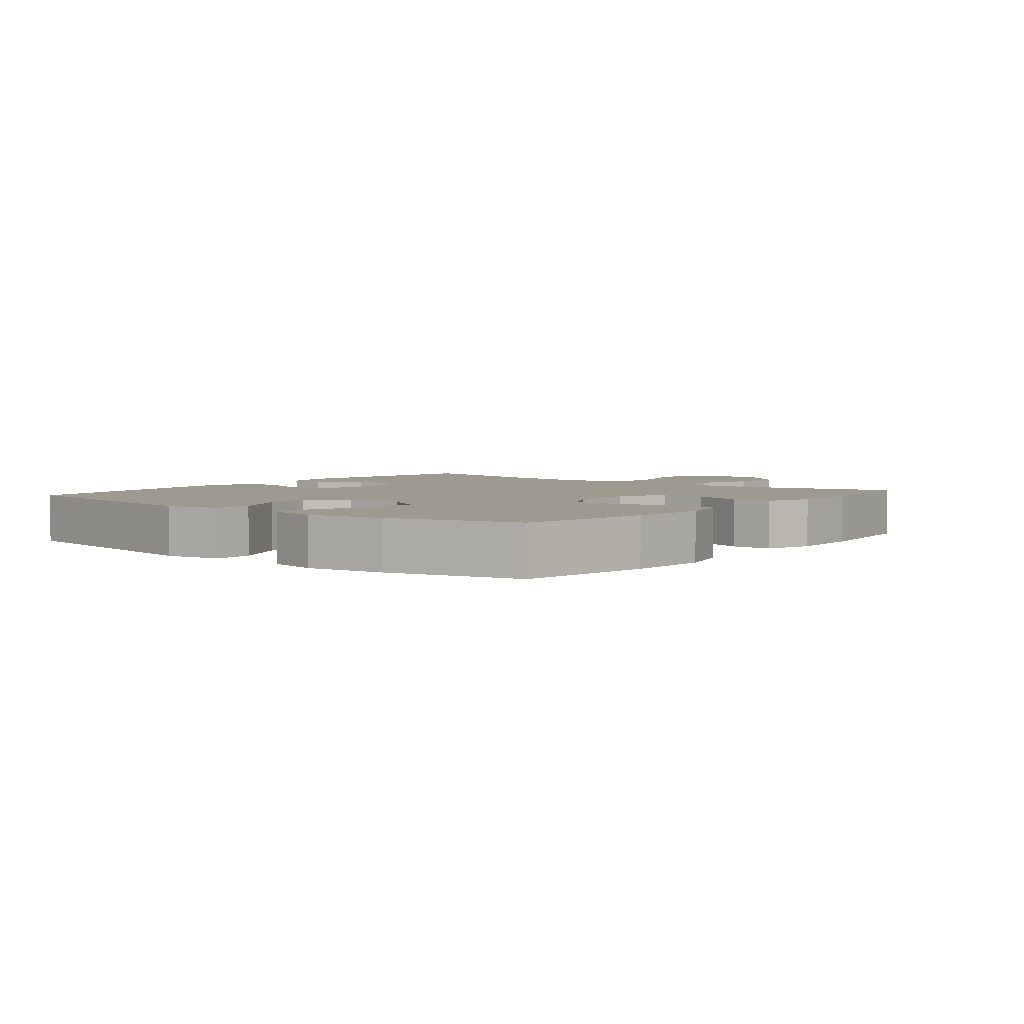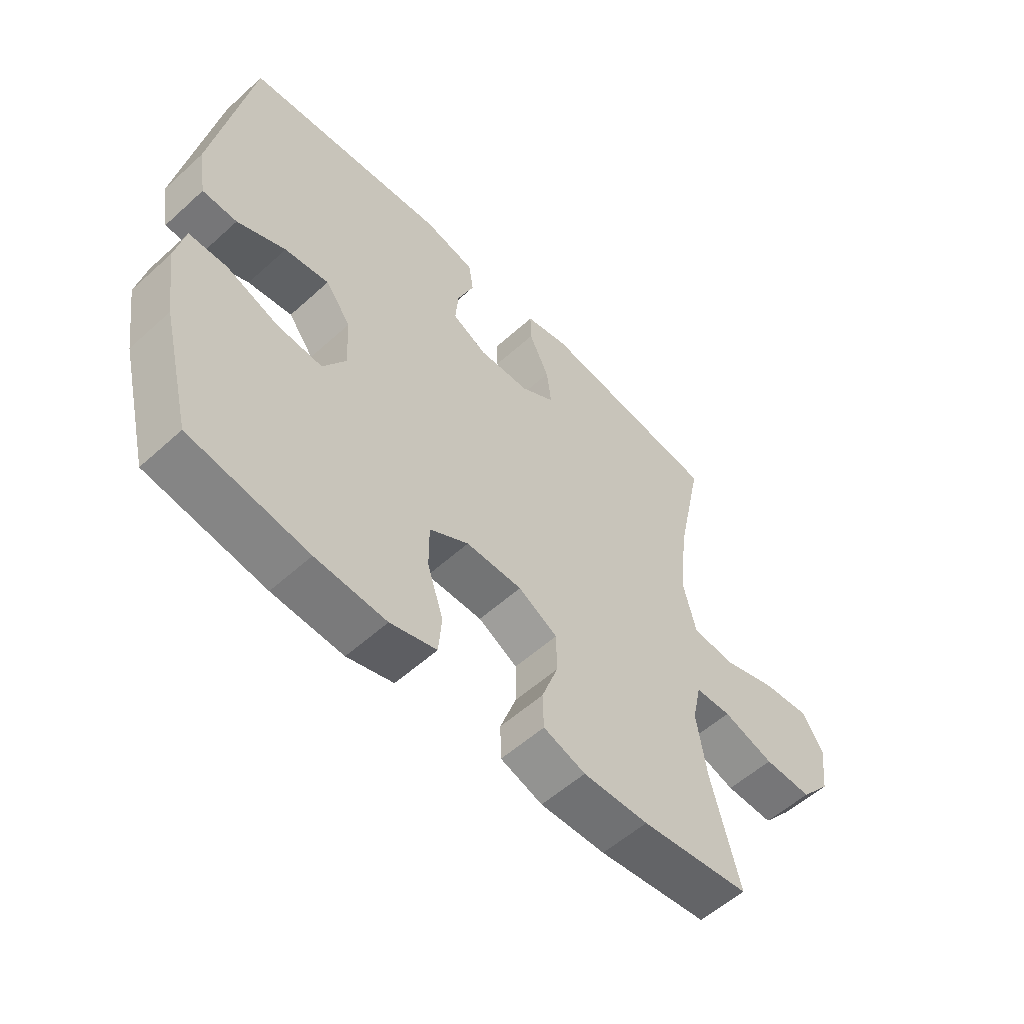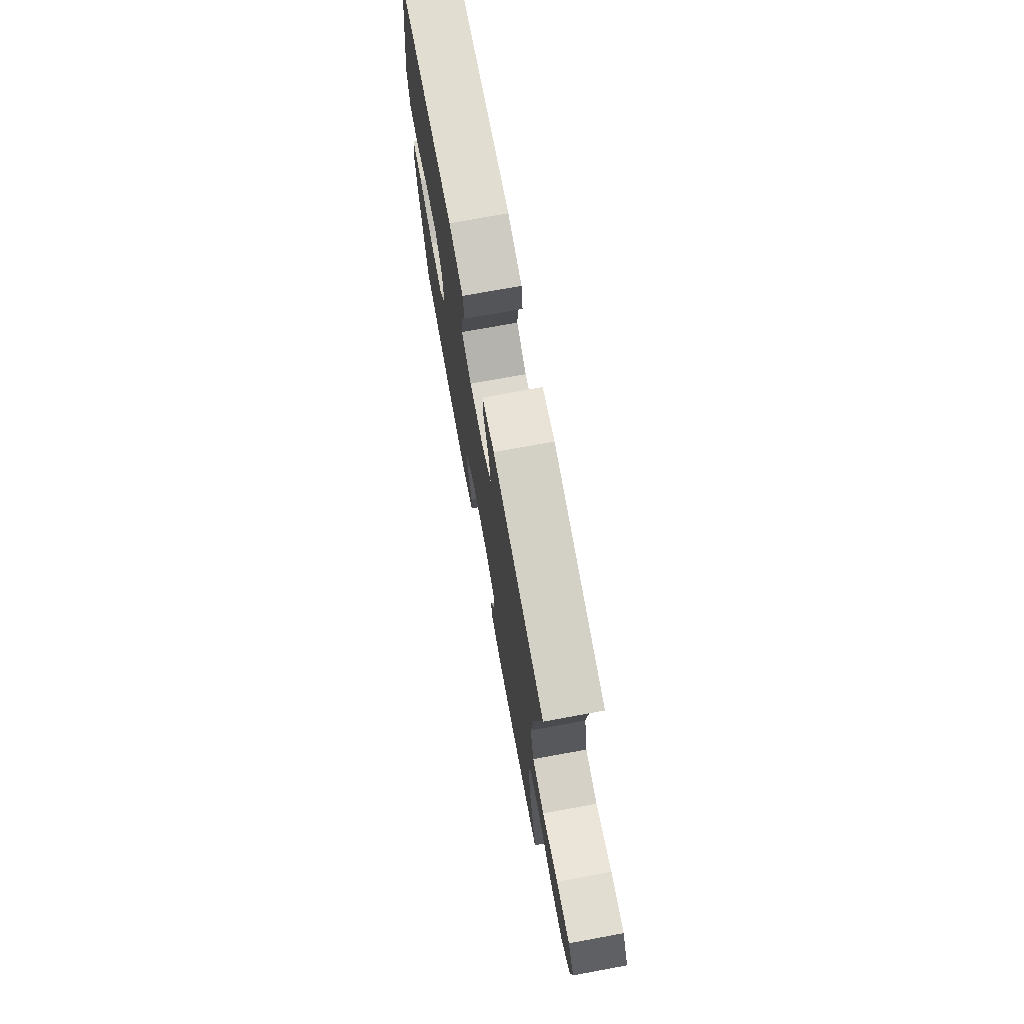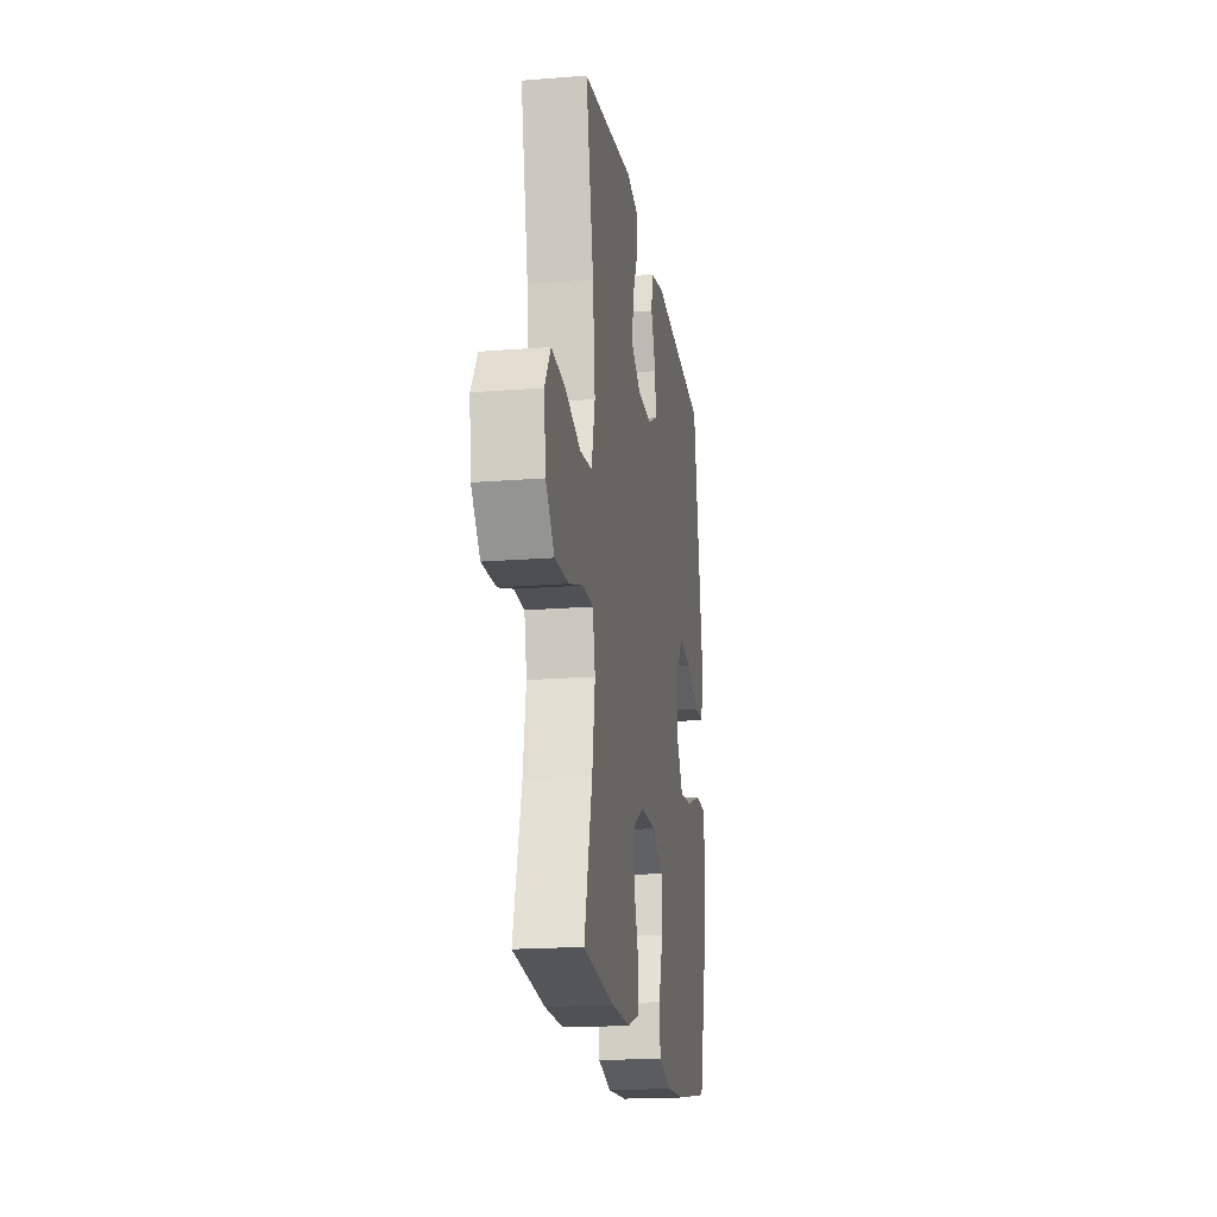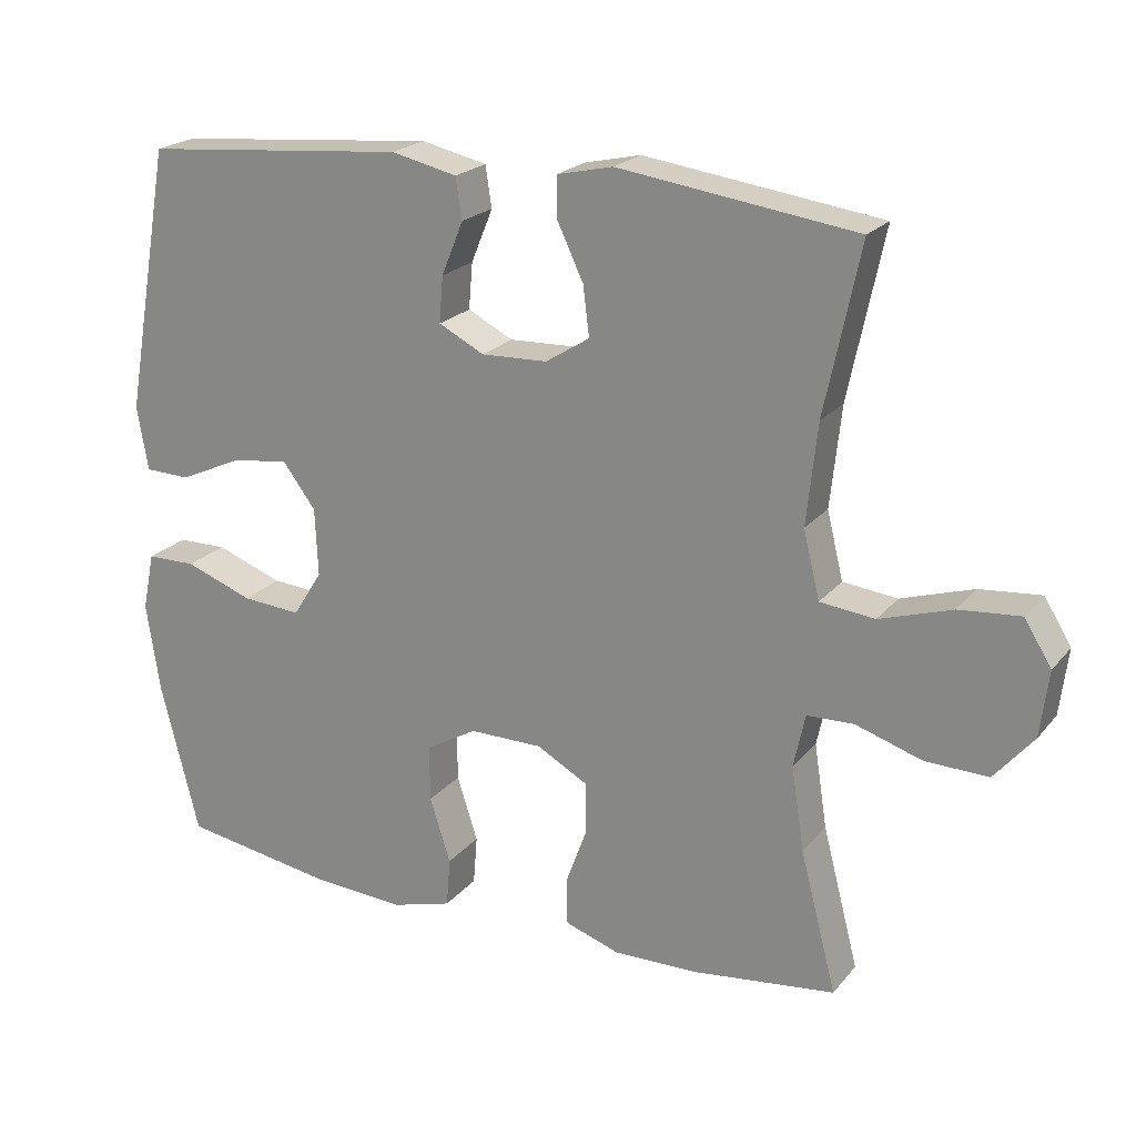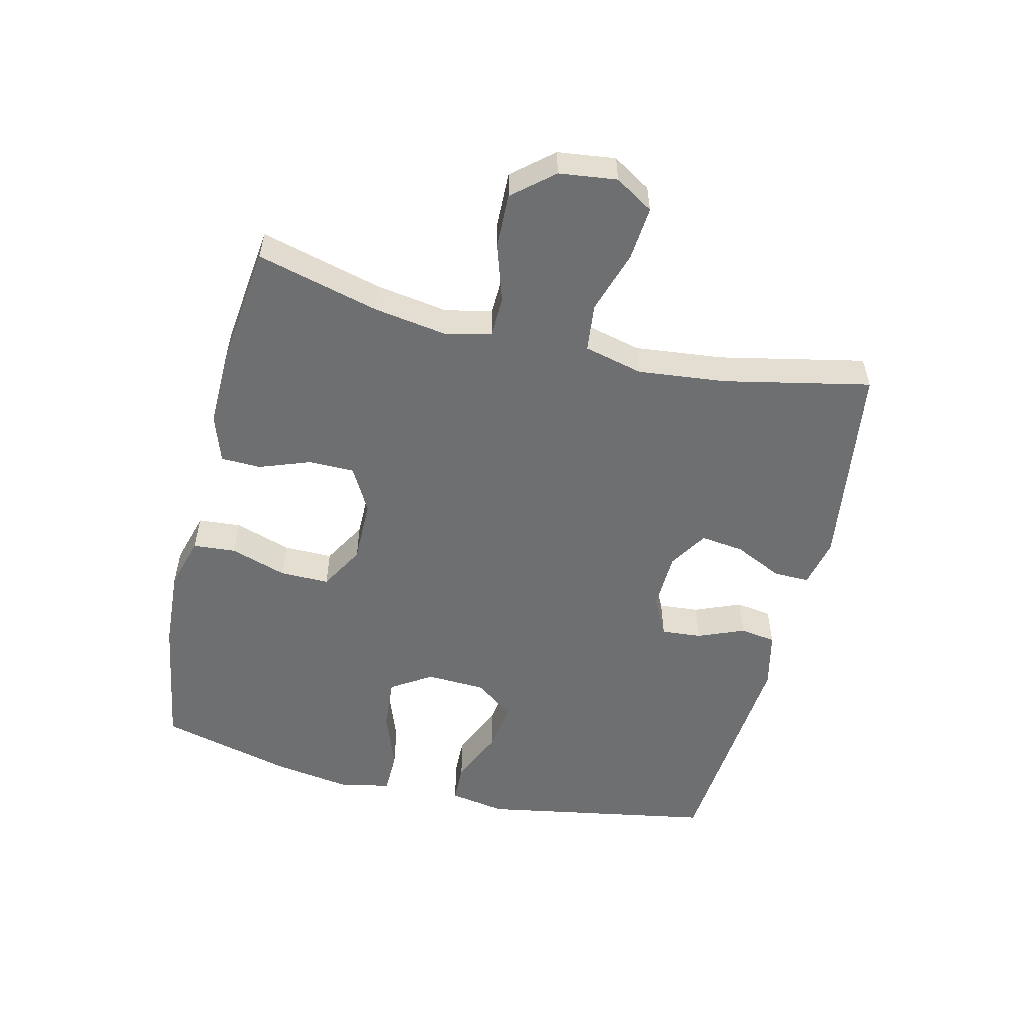
<metadata>
{"format":"obj","ext":"obj","renderer":"f3d","projection":"perspective","resolution":1024,"background":"white","views":[{"elev":3.8,"azim":128.8,"up":"+Y"},{"elev":-55.8,"azim":133.5,"up":"+Z"},{"elev":73.4,"azim":-100.4,"up":"+Z"},{"elev":-18.7,"azim":-81.3,"up":"+Z"},{"elev":21.3,"azim":-152.0,"up":"+Z"},{"elev":-54.5,"azim":-103.5,"up":"+Y"}]}
</metadata>
<code>
o path4440
v -0.4424 0.0375 0.2664
v -0.4275 0.0375 0.127
v -0.4501 0.0375 0.03436
v -0.5255 0.0375 0.02593
v -0.6253 0.0375 0.05765
v -0.7099 0.0375 0.06509
v -0.7474 0.0375 0.00425
v -0.7361 0.0375 -0.08714
v -0.682 0.0375 -0.1509
v -0.5956 0.0375 -0.1484
v -0.5041 0.0375 -0.1188
v -0.4392 0.0375 -0.1208
v -0.4233 0.0375 -0.1951
v -0.4411 0.0375 -0.3103
v -0.4913 0.0375 -0.5036
v -0.2943 0.0375 -0.527
v -0.177 0.0375 -0.529
v -0.1016 0.0375 -0.5035
v -0.09982 0.0375 -0.4403
v -0.1293 0.0375 -0.3591
v -0.1291 0.0375 -0.2874
v -0.05837 0.0375 -0.248
v 0.0424 0.0375 -0.2474
v 0.1126 0.0375 -0.2878
v 0.1122 0.0375 -0.3658
v 0.08342 0.0375 -0.4548
v 0.0889 0.0375 -0.5228
v 0.1721 0.0375 -0.5466
v 0.2989 0.0375 -0.5385
v 0.5106 0.0375 -0.5036
v 0.5637 0.0375 -0.2941
v 0.5825 0.0375 -0.1694
v 0.5657 0.0375 -0.08956
v 0.4978 0.0375 -0.08868
v 0.4047 0.0375 -0.123
v 0.3229 0.0375 -0.1292
v 0.2823 0.0375 -0.06491
v 0.2865 0.0375 0.02883
v 0.3322 0.0375 0.09009
v 0.4118 0.0375 0.07851
v 0.4983 0.0375 0.03992
v 0.5604 0.0375 0.04169
v 0.5757 0.0375 0.1302
v 0.5106 0.0375 0.4981
v 0.1471 0.0375 0.5303
v 0.05615 0.0375 0.5097
v 0.04749 0.0375 0.4532
v 0.07758 0.0375 0.3798
v 0.08291 0.0375 0.3161
v 0.02042 0.0375 0.2838
v -0.07098 0.0375 0.2871
v -0.1319 0.0375 0.3255
v -0.1234 0.0375 0.394
v -0.08747 0.0375 0.47
v -0.08658 0.0375 0.5263
v -0.1639 0.0375 0.5435
v -0.4913 0.0375 0.4981
v -0.4424 -0.0375 0.2664
v -0.4275 -0.0375 0.127
v -0.4501 -0.0375 0.03436
v -0.5255 -0.0375 0.02593
v -0.6253 -0.0375 0.05765
v -0.7099 -0.0375 0.06509
v -0.7474 -0.0375 0.00425
v -0.7361 -0.0375 -0.08714
v -0.682 -0.0375 -0.1509
v -0.5956 -0.0375 -0.1484
v -0.5041 -0.0375 -0.1188
v -0.4392 -0.0375 -0.1208
v -0.4233 -0.0375 -0.1951
v -0.4411 -0.0375 -0.3103
v -0.4913 -0.0375 -0.5036
v -0.2943 -0.0375 -0.527
v -0.177 -0.0375 -0.529
v -0.1016 -0.0375 -0.5035
v -0.09982 -0.0375 -0.4403
v -0.1293 -0.0375 -0.3591
v -0.1291 -0.0375 -0.2874
v -0.05837 -0.0375 -0.248
v 0.0424 -0.0375 -0.2474
v 0.1126 -0.0375 -0.2878
v 0.1122 -0.0375 -0.3658
v 0.08342 -0.0375 -0.4548
v 0.0889 -0.0375 -0.5228
v 0.1721 -0.0375 -0.5466
v 0.2989 -0.0375 -0.5385
v 0.5106 -0.0375 -0.5036
v 0.5637 -0.0375 -0.2941
v 0.5825 -0.0375 -0.1694
v 0.5657 -0.0375 -0.08956
v 0.4978 -0.0375 -0.08868
v 0.4047 -0.0375 -0.123
v 0.3229 -0.0375 -0.1292
v 0.2823 -0.0375 -0.06491
v 0.2865 -0.0375 0.02883
v 0.3322 -0.0375 0.09009
v 0.4118 -0.0375 0.07851
v 0.4983 -0.0375 0.03992
v 0.5604 -0.0375 0.04169
v 0.5757 -0.0375 0.1302
v 0.5106 -0.0375 0.4981
v 0.1471 -0.0375 0.5303
v 0.05615 -0.0375 0.5097
v 0.04749 -0.0375 0.4532
v 0.07758 -0.0375 0.3798
v 0.08291 -0.0375 0.3161
v 0.02042 -0.0375 0.2838
v -0.07098 -0.0375 0.2871
v -0.1319 -0.0375 0.3255
v -0.1234 -0.0375 0.394
v -0.08747 -0.0375 0.47
v -0.08658 -0.0375 0.5263
v -0.1639 -0.0375 0.5435
v -0.4913 -0.0375 0.4981
v 0.0889 0.0375 -0.5228
v 0.0889 0.0375 -0.5228
v 0.1721 0.0375 -0.5466
v 0.2989 0.0375 -0.5385
v -0.2943 0.0375 -0.527
v -0.177 0.0375 -0.529
v -0.1016 0.0375 -0.5035
v -0.1016 0.0375 -0.5035
v 0.08342 0.0375 -0.4548
v -0.4913 0.0375 -0.5036
v -0.4913 0.0375 -0.5036
v 0.5106 0.0375 -0.5036
v 0.5106 0.0375 -0.5036
v -0.09982 0.0375 -0.4403
v 0.1122 0.0375 -0.3658
v -0.1293 0.0375 -0.3591
v -0.4411 0.0375 -0.3103
v 0.5637 0.0375 -0.2941
v 0.1126 0.0375 -0.2878
v 0.1126 0.0375 -0.2878
v -0.1291 0.0375 -0.2874
v -0.1291 0.0375 -0.2874
v -0.4233 0.0375 -0.1951
v 0.5825 0.0375 -0.1694
v 0.0424 0.0375 -0.2474
v -0.05837 0.0375 -0.248
v -0.4392 0.0375 -0.1208
v -0.4392 0.0375 -0.1208
v 0.4047 0.0375 -0.123
v 0.3229 0.0375 -0.1292
v 0.3229 0.0375 -0.1292
v 0.5657 0.0375 -0.08956
v 0.5657 0.0375 -0.08956
v -0.7361 0.0375 -0.08714
v -0.682 0.0375 -0.1509
v -0.5956 0.0375 -0.1484
v -0.5041 0.0375 -0.1188
v 0.2823 0.0375 -0.06491
v 0.4978 0.0375 -0.08868
v -0.7474 0.0375 0.00425
v 0.2865 0.0375 0.02883
v -0.7099 0.0375 0.06509
v -0.7099 0.0375 0.06509
v -0.6253 0.0375 0.05765
v -0.5255 0.0375 0.02593
v -0.4501 0.0375 0.03436
v -0.4501 0.0375 0.03436
v 0.3322 0.0375 0.09009
v 0.3322 0.0375 0.09009
v -0.4275 0.0375 0.127
v 0.4118 0.0375 0.07851
v 0.4983 0.0375 0.03992
v 0.5604 0.0375 0.04169
v 0.5604 0.0375 0.04169
v 0.5757 0.0375 0.1302
v -0.4424 0.0375 0.2664
v 0.02042 0.0375 0.2838
v -0.07098 0.0375 0.2871
v 0.08291 0.0375 0.3161
v 0.08291 0.0375 0.3161
v -0.1319 0.0375 0.3255
v -0.1319 0.0375 0.3255
v 0.07758 0.0375 0.3798
v -0.1234 0.0375 0.394
v 0.04749 0.0375 0.4532
v -0.08747 0.0375 0.47
v 0.05615 0.0375 0.5097
v 0.05615 0.0375 0.5097
v -0.08658 0.0375 0.5263
v -0.08658 0.0375 0.5263
v -0.4913 0.0375 0.4981
v -0.4913 0.0375 0.4981
v 0.5106 0.0375 0.4981
v 0.5106 0.0375 0.4981
v 0.1471 0.0375 0.5303
v -0.1639 0.0375 0.5435
v 0.0889 -0.0375 -0.5228
v 0.0889 -0.0375 -0.5228
v 0.1721 -0.0375 -0.5466
v 0.2989 -0.0375 -0.5385
v -0.2943 -0.0375 -0.527
v -0.177 -0.0375 -0.529
v -0.1016 -0.0375 -0.5035
v -0.1016 -0.0375 -0.5035
v 0.08342 -0.0375 -0.4548
v -0.4913 -0.0375 -0.5036
v -0.4913 -0.0375 -0.5036
v 0.5106 -0.0375 -0.5036
v 0.5106 -0.0375 -0.5036
v -0.09982 -0.0375 -0.4403
v 0.1122 -0.0375 -0.3658
v -0.1293 -0.0375 -0.3591
v -0.4411 -0.0375 -0.3103
v 0.5637 -0.0375 -0.2941
v 0.1126 -0.0375 -0.2878
v 0.1126 -0.0375 -0.2878
v -0.1291 -0.0375 -0.2874
v -0.1291 -0.0375 -0.2874
v -0.4233 -0.0375 -0.1951
v 0.5825 -0.0375 -0.1694
v 0.0424 -0.0375 -0.2474
v -0.05837 -0.0375 -0.248
v -0.4392 -0.0375 -0.1208
v -0.4392 -0.0375 -0.1208
v 0.4047 -0.0375 -0.123
v 0.3229 -0.0375 -0.1292
v 0.3229 -0.0375 -0.1292
v 0.5657 -0.0375 -0.08956
v 0.5657 -0.0375 -0.08956
v -0.7361 -0.0375 -0.08714
v -0.682 -0.0375 -0.1509
v -0.5956 -0.0375 -0.1484
v -0.5041 -0.0375 -0.1188
v 0.2823 -0.0375 -0.06491
v 0.4978 -0.0375 -0.08868
v -0.7474 -0.0375 0.00425
v 0.2865 -0.0375 0.02883
v -0.7099 -0.0375 0.06509
v -0.7099 -0.0375 0.06509
v -0.6253 -0.0375 0.05765
v -0.5255 -0.0375 0.02593
v -0.4501 -0.0375 0.03436
v -0.4501 -0.0375 0.03436
v 0.3322 -0.0375 0.09009
v 0.3322 -0.0375 0.09009
v -0.4275 -0.0375 0.127
v 0.4118 -0.0375 0.07851
v 0.4983 -0.0375 0.03992
v 0.5604 -0.0375 0.04169
v 0.5604 -0.0375 0.04169
v 0.5757 -0.0375 0.1302
v -0.4424 -0.0375 0.2664
v 0.02042 -0.0375 0.2838
v -0.07098 -0.0375 0.2871
v 0.08291 -0.0375 0.3161
v 0.08291 -0.0375 0.3161
v -0.1319 -0.0375 0.3255
v -0.1319 -0.0375 0.3255
v 0.07758 -0.0375 0.3798
v -0.1234 -0.0375 0.394
v 0.04749 -0.0375 0.4532
v -0.08747 -0.0375 0.47
v 0.05615 -0.0375 0.5097
v 0.05615 -0.0375 0.5097
v -0.08658 -0.0375 0.5263
v -0.08658 -0.0375 0.5263
v -0.4913 -0.0375 0.4981
v -0.4913 -0.0375 0.4981
v 0.5106 -0.0375 0.4981
v 0.5106 -0.0375 0.4981
v 0.1471 -0.0375 0.5303
v -0.1639 -0.0375 0.5435
f 247 216 215
f 231 215 228
f 240 251 246
f 208 194 202
f 251 240 248
f 193 199 191
f 208 219 220
f 217 211 216
f 256 266 254
f 245 242 243
f 213 211 217
f 228 209 220
f 261 254 266
f 219 214 229
f 193 205 199
f 209 228 215
f 259 266 256
f 265 249 263
f 207 211 213
f 251 254 246
f 247 215 231
f 194 205 193
f 263 241 245
f 247 231 249
f 230 224 234
f 257 255 265
f 246 254 261
f 241 242 245
f 263 249 238
f 263 238 241
f 238 249 231
f 248 240 216
f 248 216 247
f 195 206 207
f 253 265 255
f 232 230 234
f 227 235 226
f 195 207 200
f 204 196 197
f 236 216 240
f 234 224 226
f 220 205 194
f 214 219 208
f 227 217 236
f 229 214 222
f 217 216 236
f 206 196 204
f 220 194 208
f 211 207 206
f 225 226 224
f 253 249 265
f 196 206 195
f 234 226 235
f 220 209 205
f 235 227 236
f 116 28 85 192
f 28 29 86 85
f 16 17 74 73
f 17 122 198 74
f 26 27 84 83
f 125 16 73 201
f 29 127 203 86
f 18 19 76 75
f 25 26 83 82
f 19 20 77 76
f 14 15 72 71
f 30 31 88 87
f 134 25 82 210
f 20 136 212 77
f 13 14 71 70
f 31 32 89 88
f 23 24 81 80
f 21 22 79 78
f 22 23 80 79
f 142 13 70 218
f 35 145 221 92
f 32 147 223 89
f 8 9 66 65
f 9 10 67 66
f 10 11 68 67
f 36 37 94 93
f 34 35 92 91
f 33 34 91 90
f 11 12 69 68
f 7 8 65 64
f 37 38 95 94
f 157 7 64 233
f 5 6 63 62
f 4 5 62 61
f 161 4 61 237
f 38 163 239 95
f 2 3 60 59
f 40 41 98 97
f 41 168 244 98
f 42 43 100 99
f 39 40 97 96
f 1 2 59 58
f 50 51 108 107
f 174 50 107 250
f 51 176 252 108
f 48 49 106 105
f 52 53 110 109
f 47 48 105 104
f 53 54 111 110
f 182 47 104 258
f 54 184 260 111
f 186 1 58 262
f 43 188 264 100
f 45 46 103 102
f 44 45 102 101
f 56 57 114 113
f 55 56 113 112
f 171 139 140
f 155 152 139
f 164 170 175
f 132 126 118
f 175 172 164
f 117 115 123
f 132 144 143
f 141 140 135
f 180 178 190
f 169 167 166
f 137 141 135
f 152 144 133
f 185 190 178
f 143 153 138
f 117 123 129
f 133 139 152
f 183 180 190
f 189 187 173
f 131 137 135
f 175 170 178
f 171 155 139
f 118 117 129
f 187 169 165
f 171 173 155
f 154 158 148
f 181 189 179
f 170 185 178
f 165 169 166
f 187 162 173
f 187 165 162
f 162 155 173
f 172 140 164
f 172 171 140
f 119 131 130
f 177 179 189
f 156 158 154
f 151 150 159
f 119 124 131
f 128 121 120
f 160 164 140
f 158 150 148
f 144 118 129
f 138 132 143
f 151 160 141
f 153 146 138
f 141 160 140
f 130 128 120
f 144 132 118
f 135 130 131
f 149 148 150
f 177 189 173
f 120 119 130
f 158 159 150
f 144 129 133
f 159 160 151

</code>
